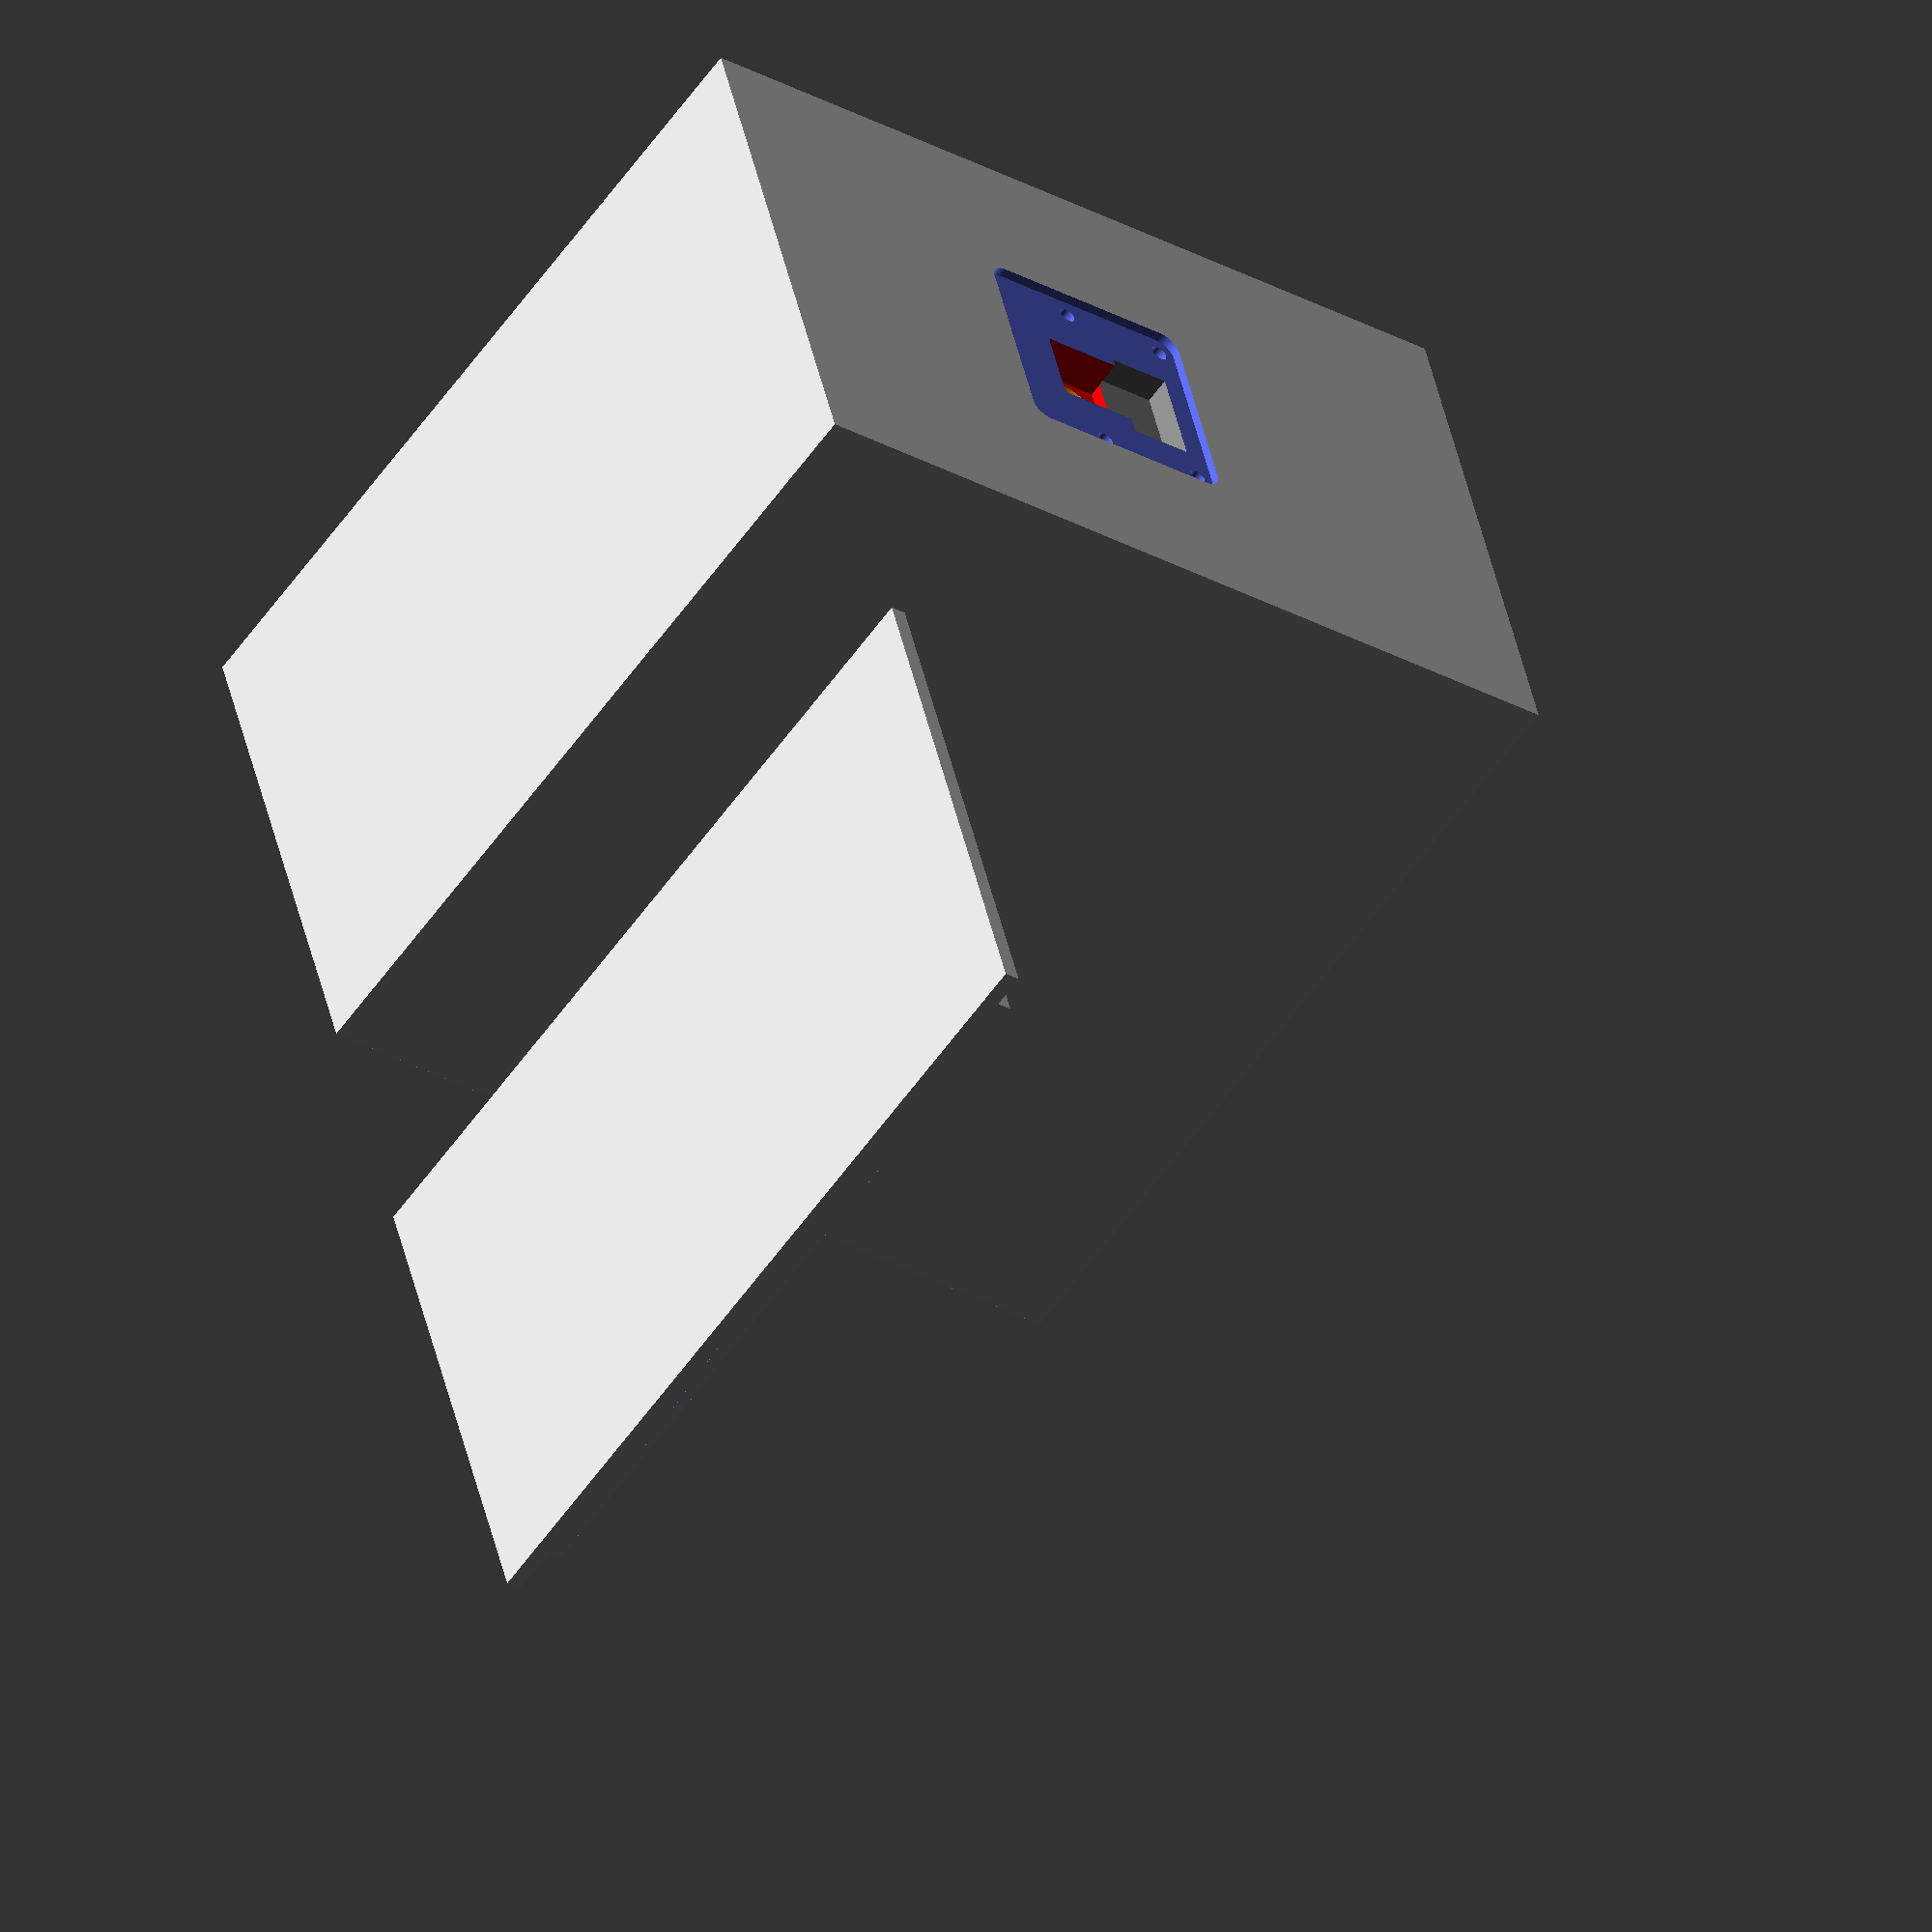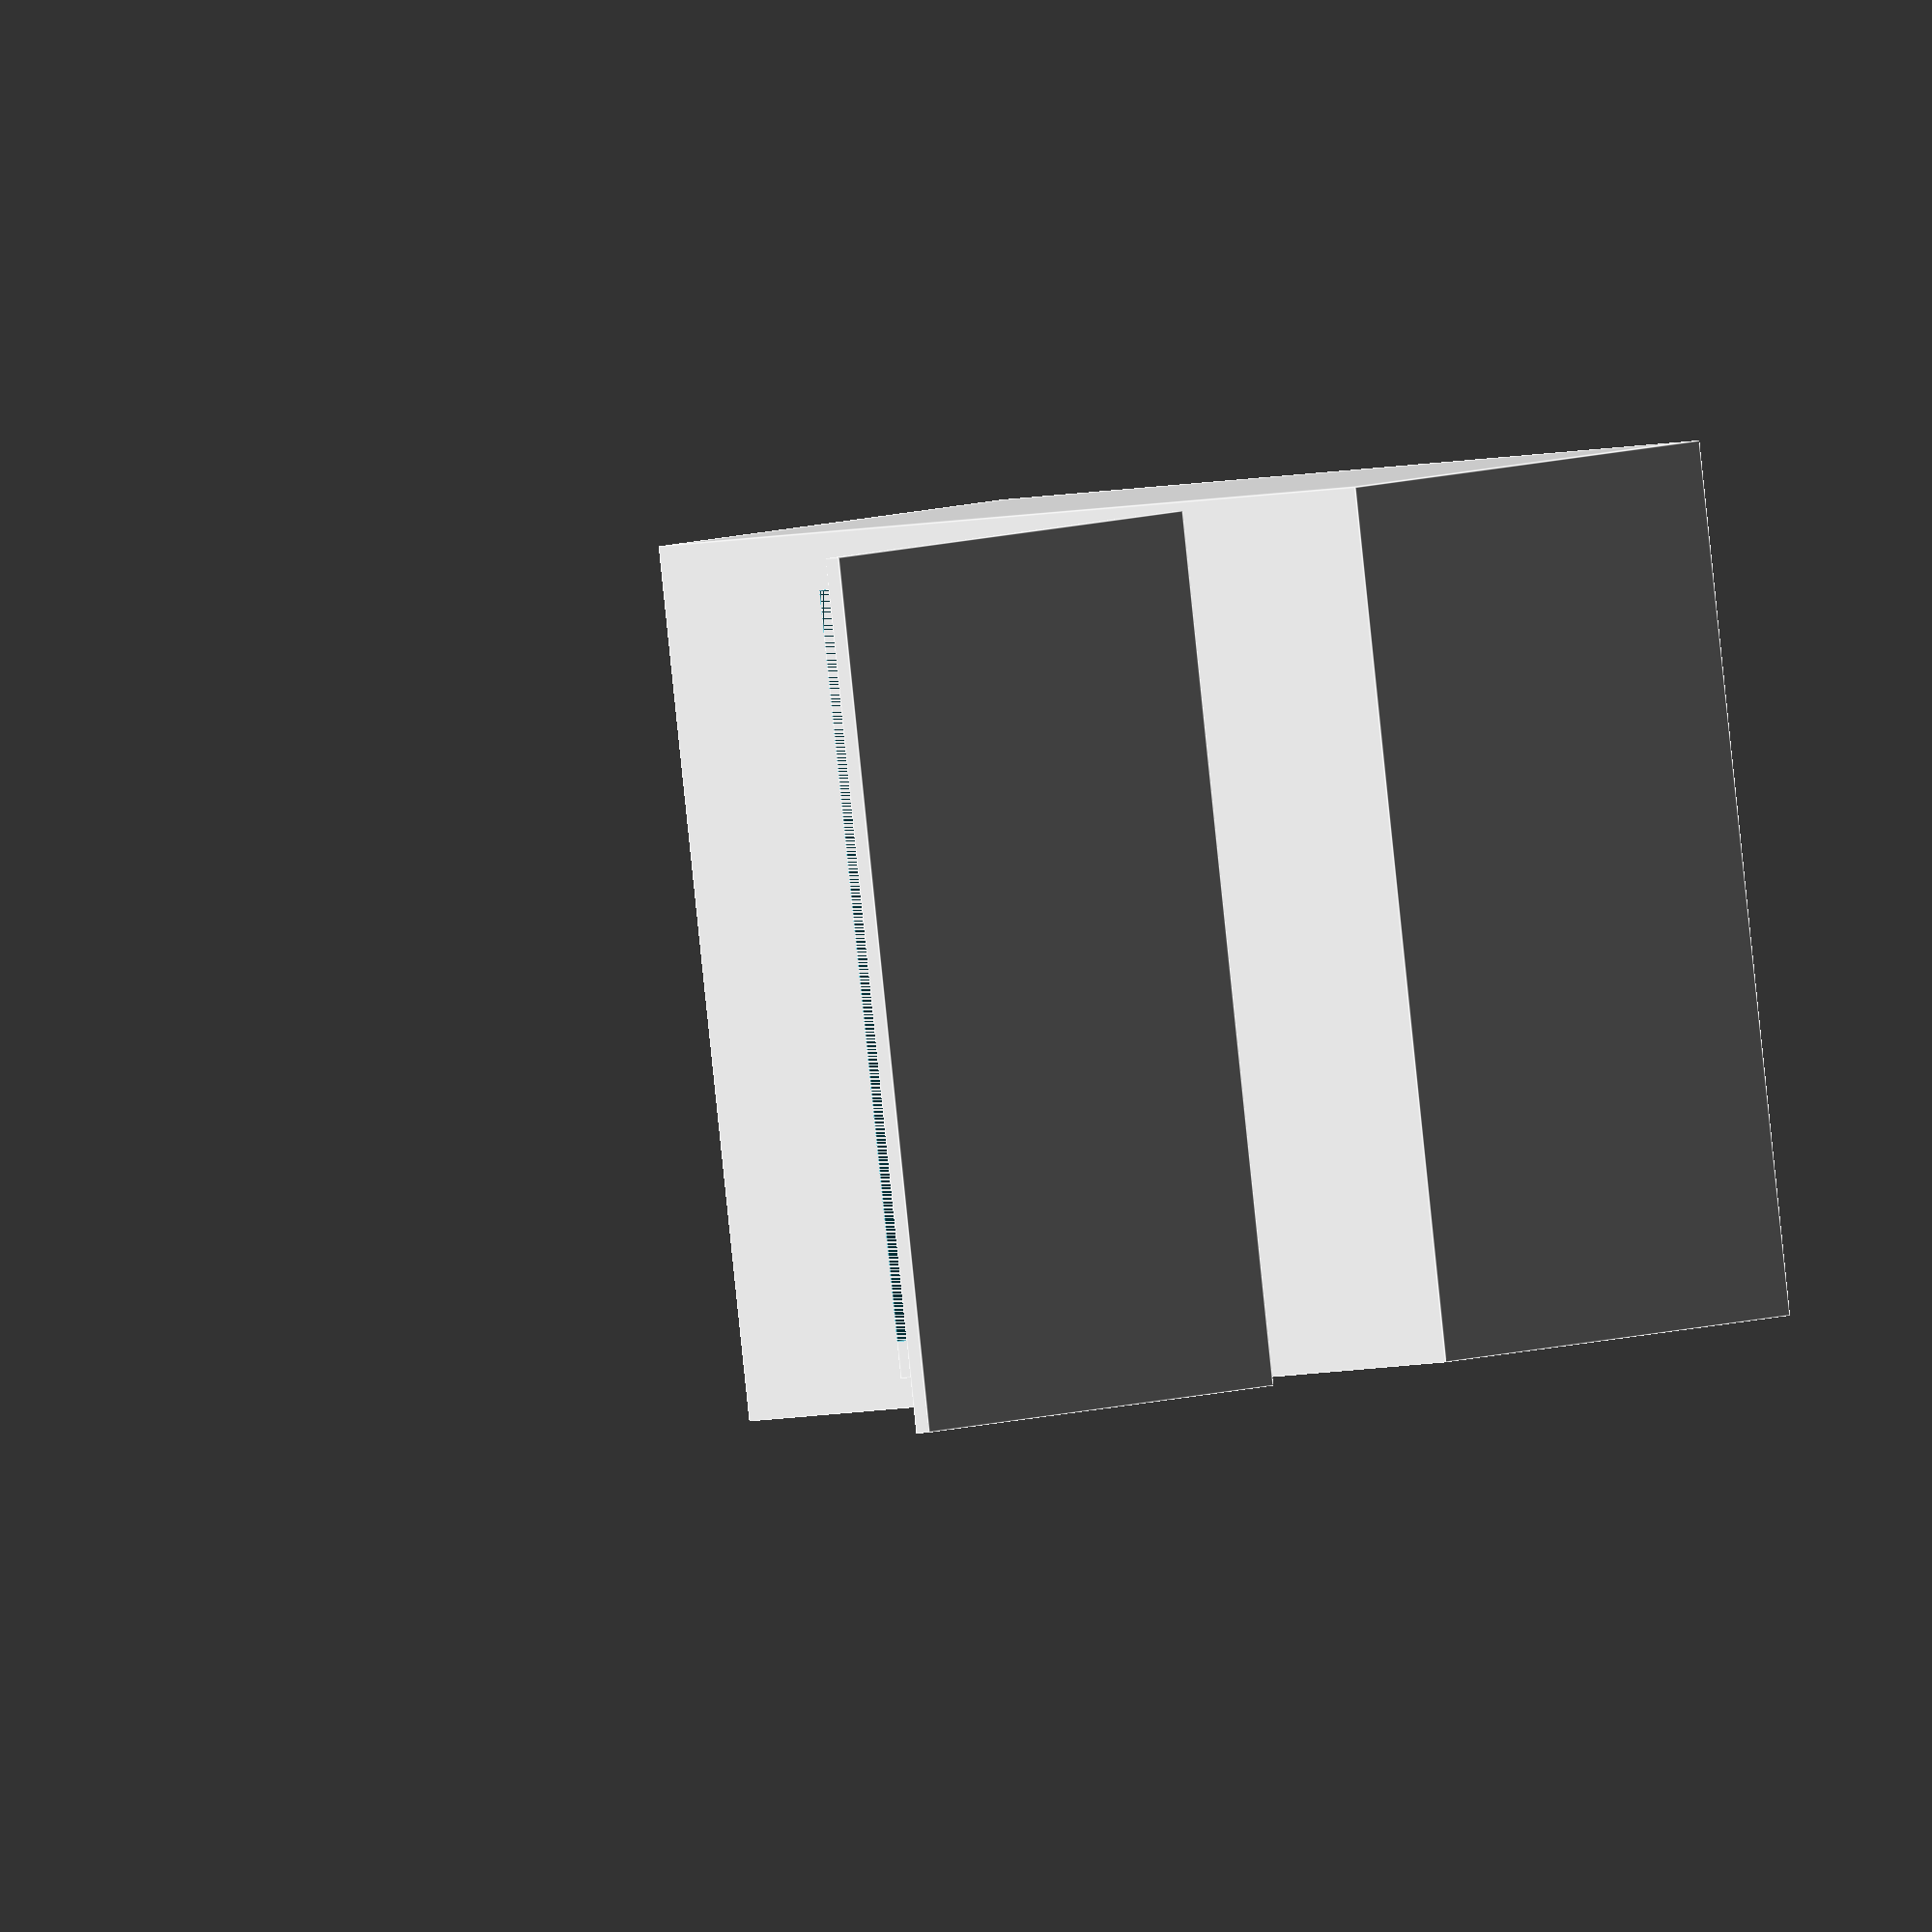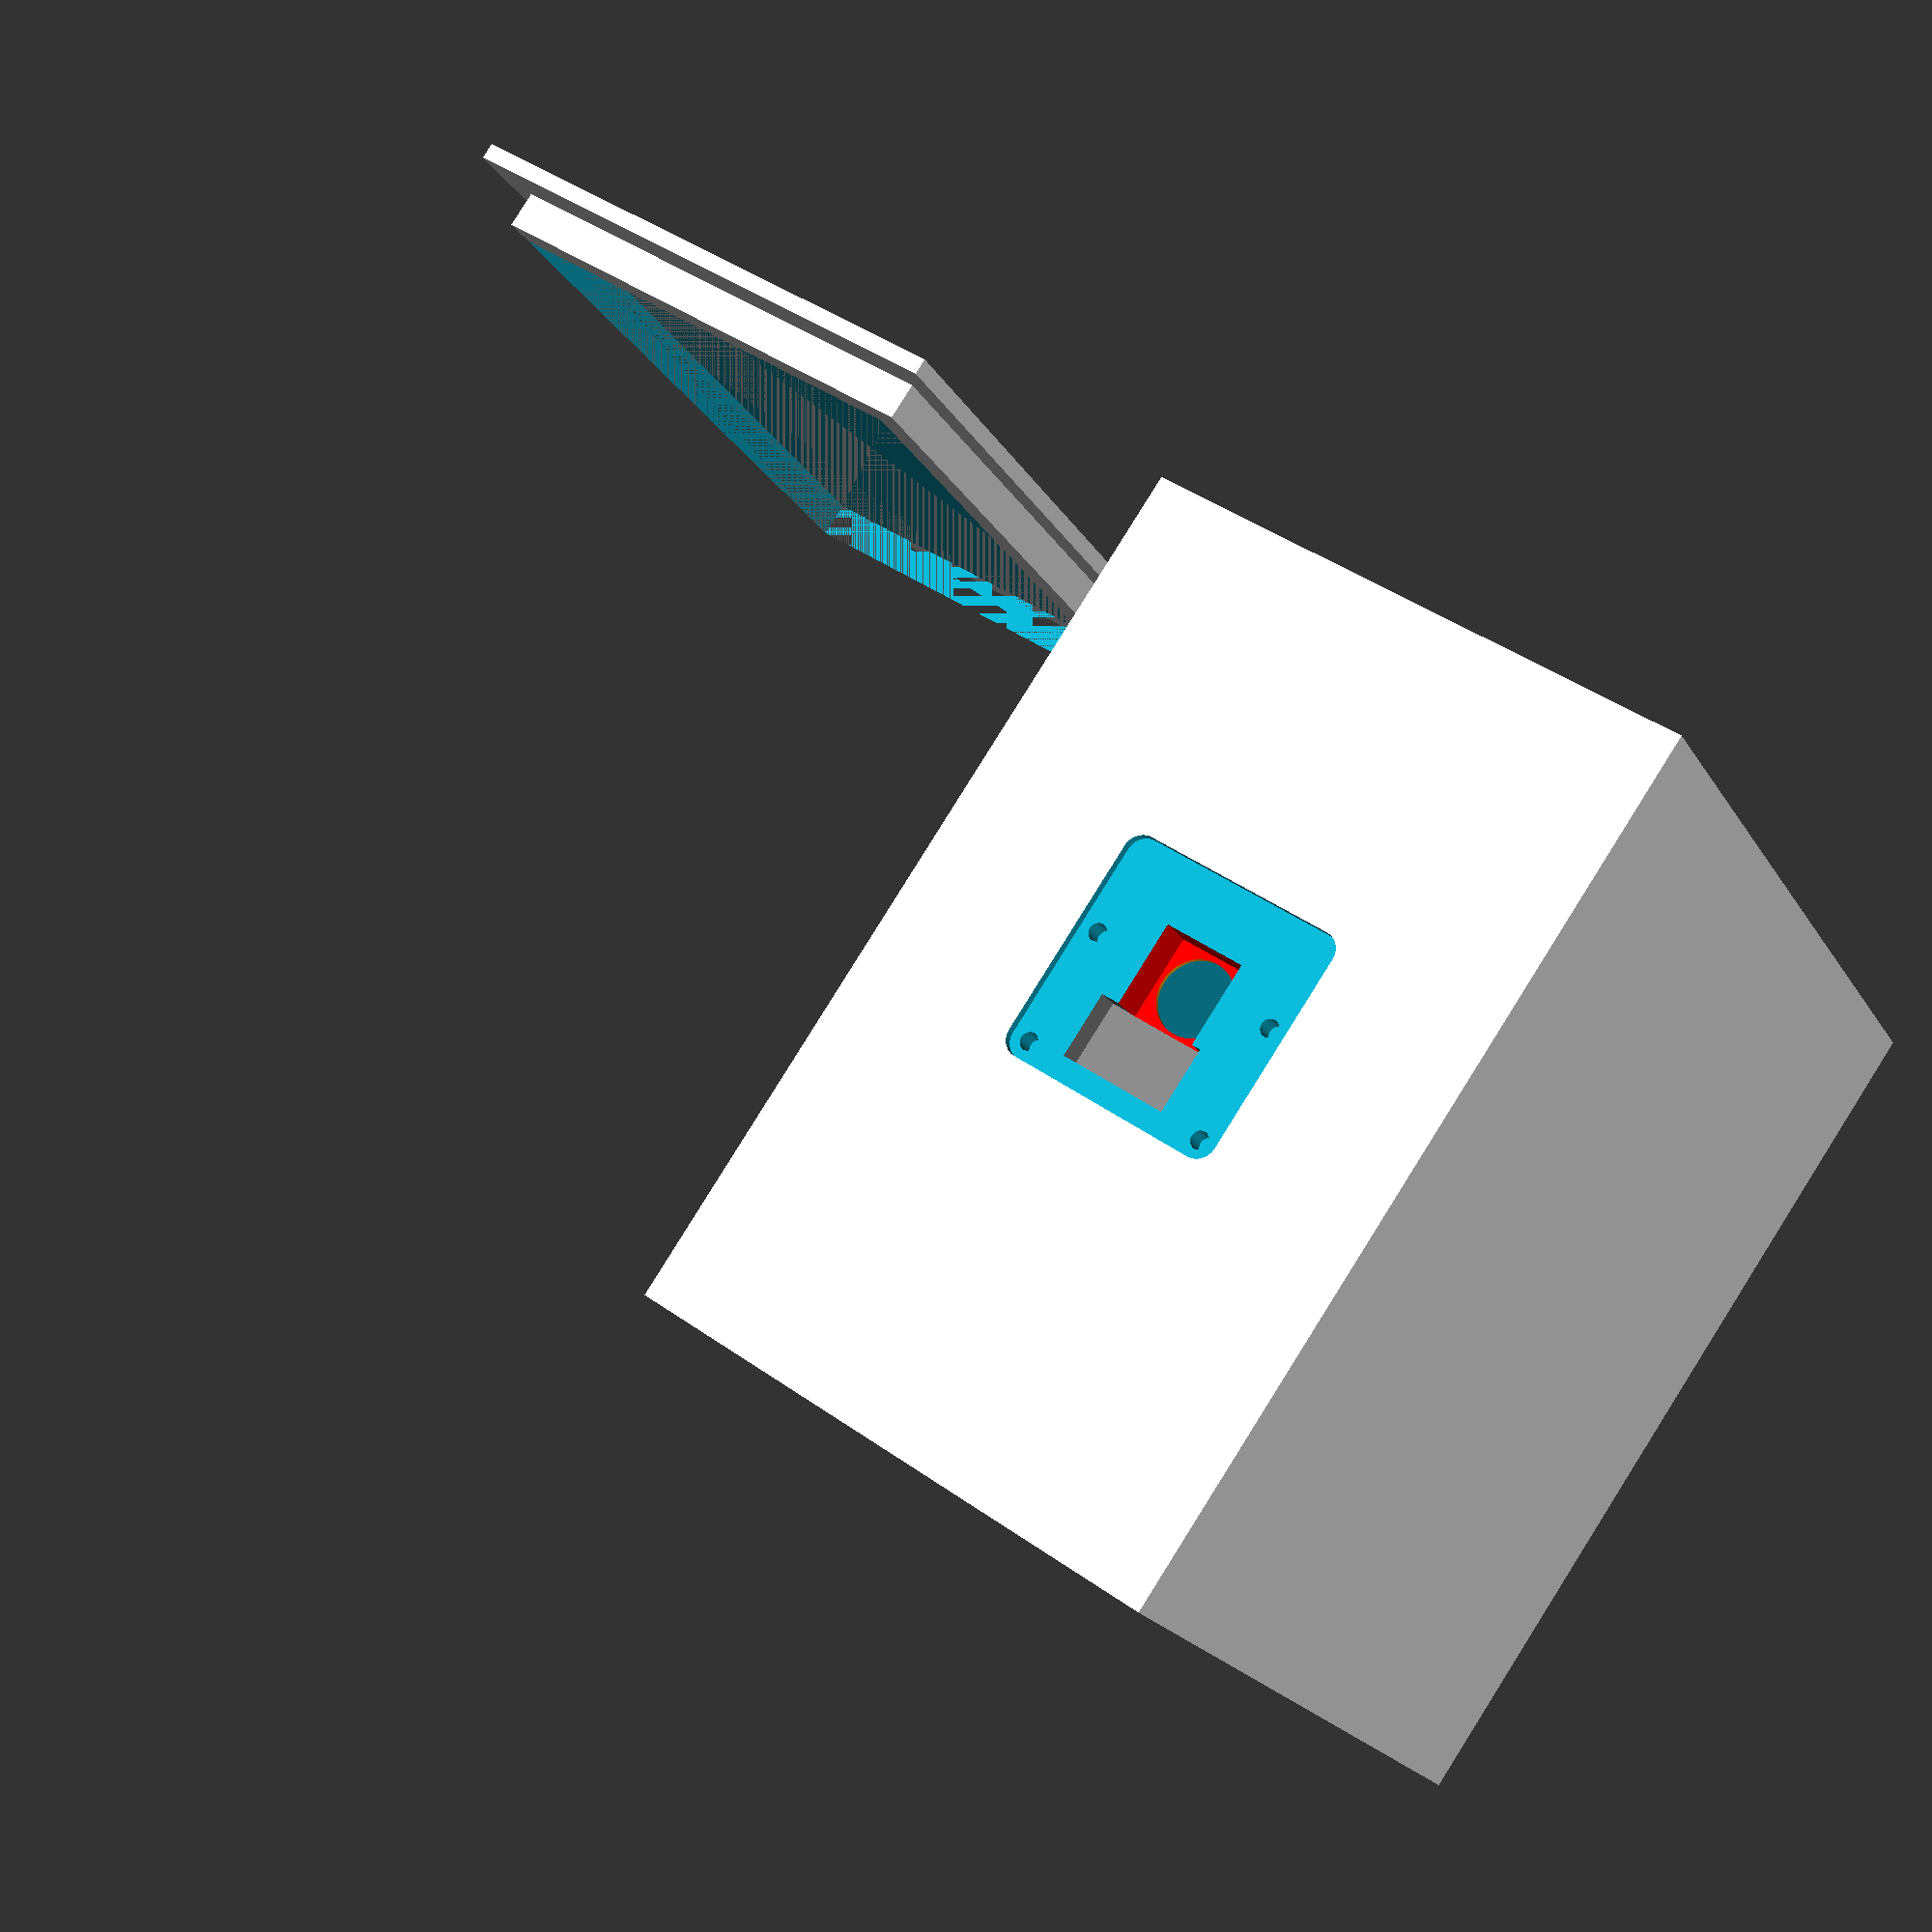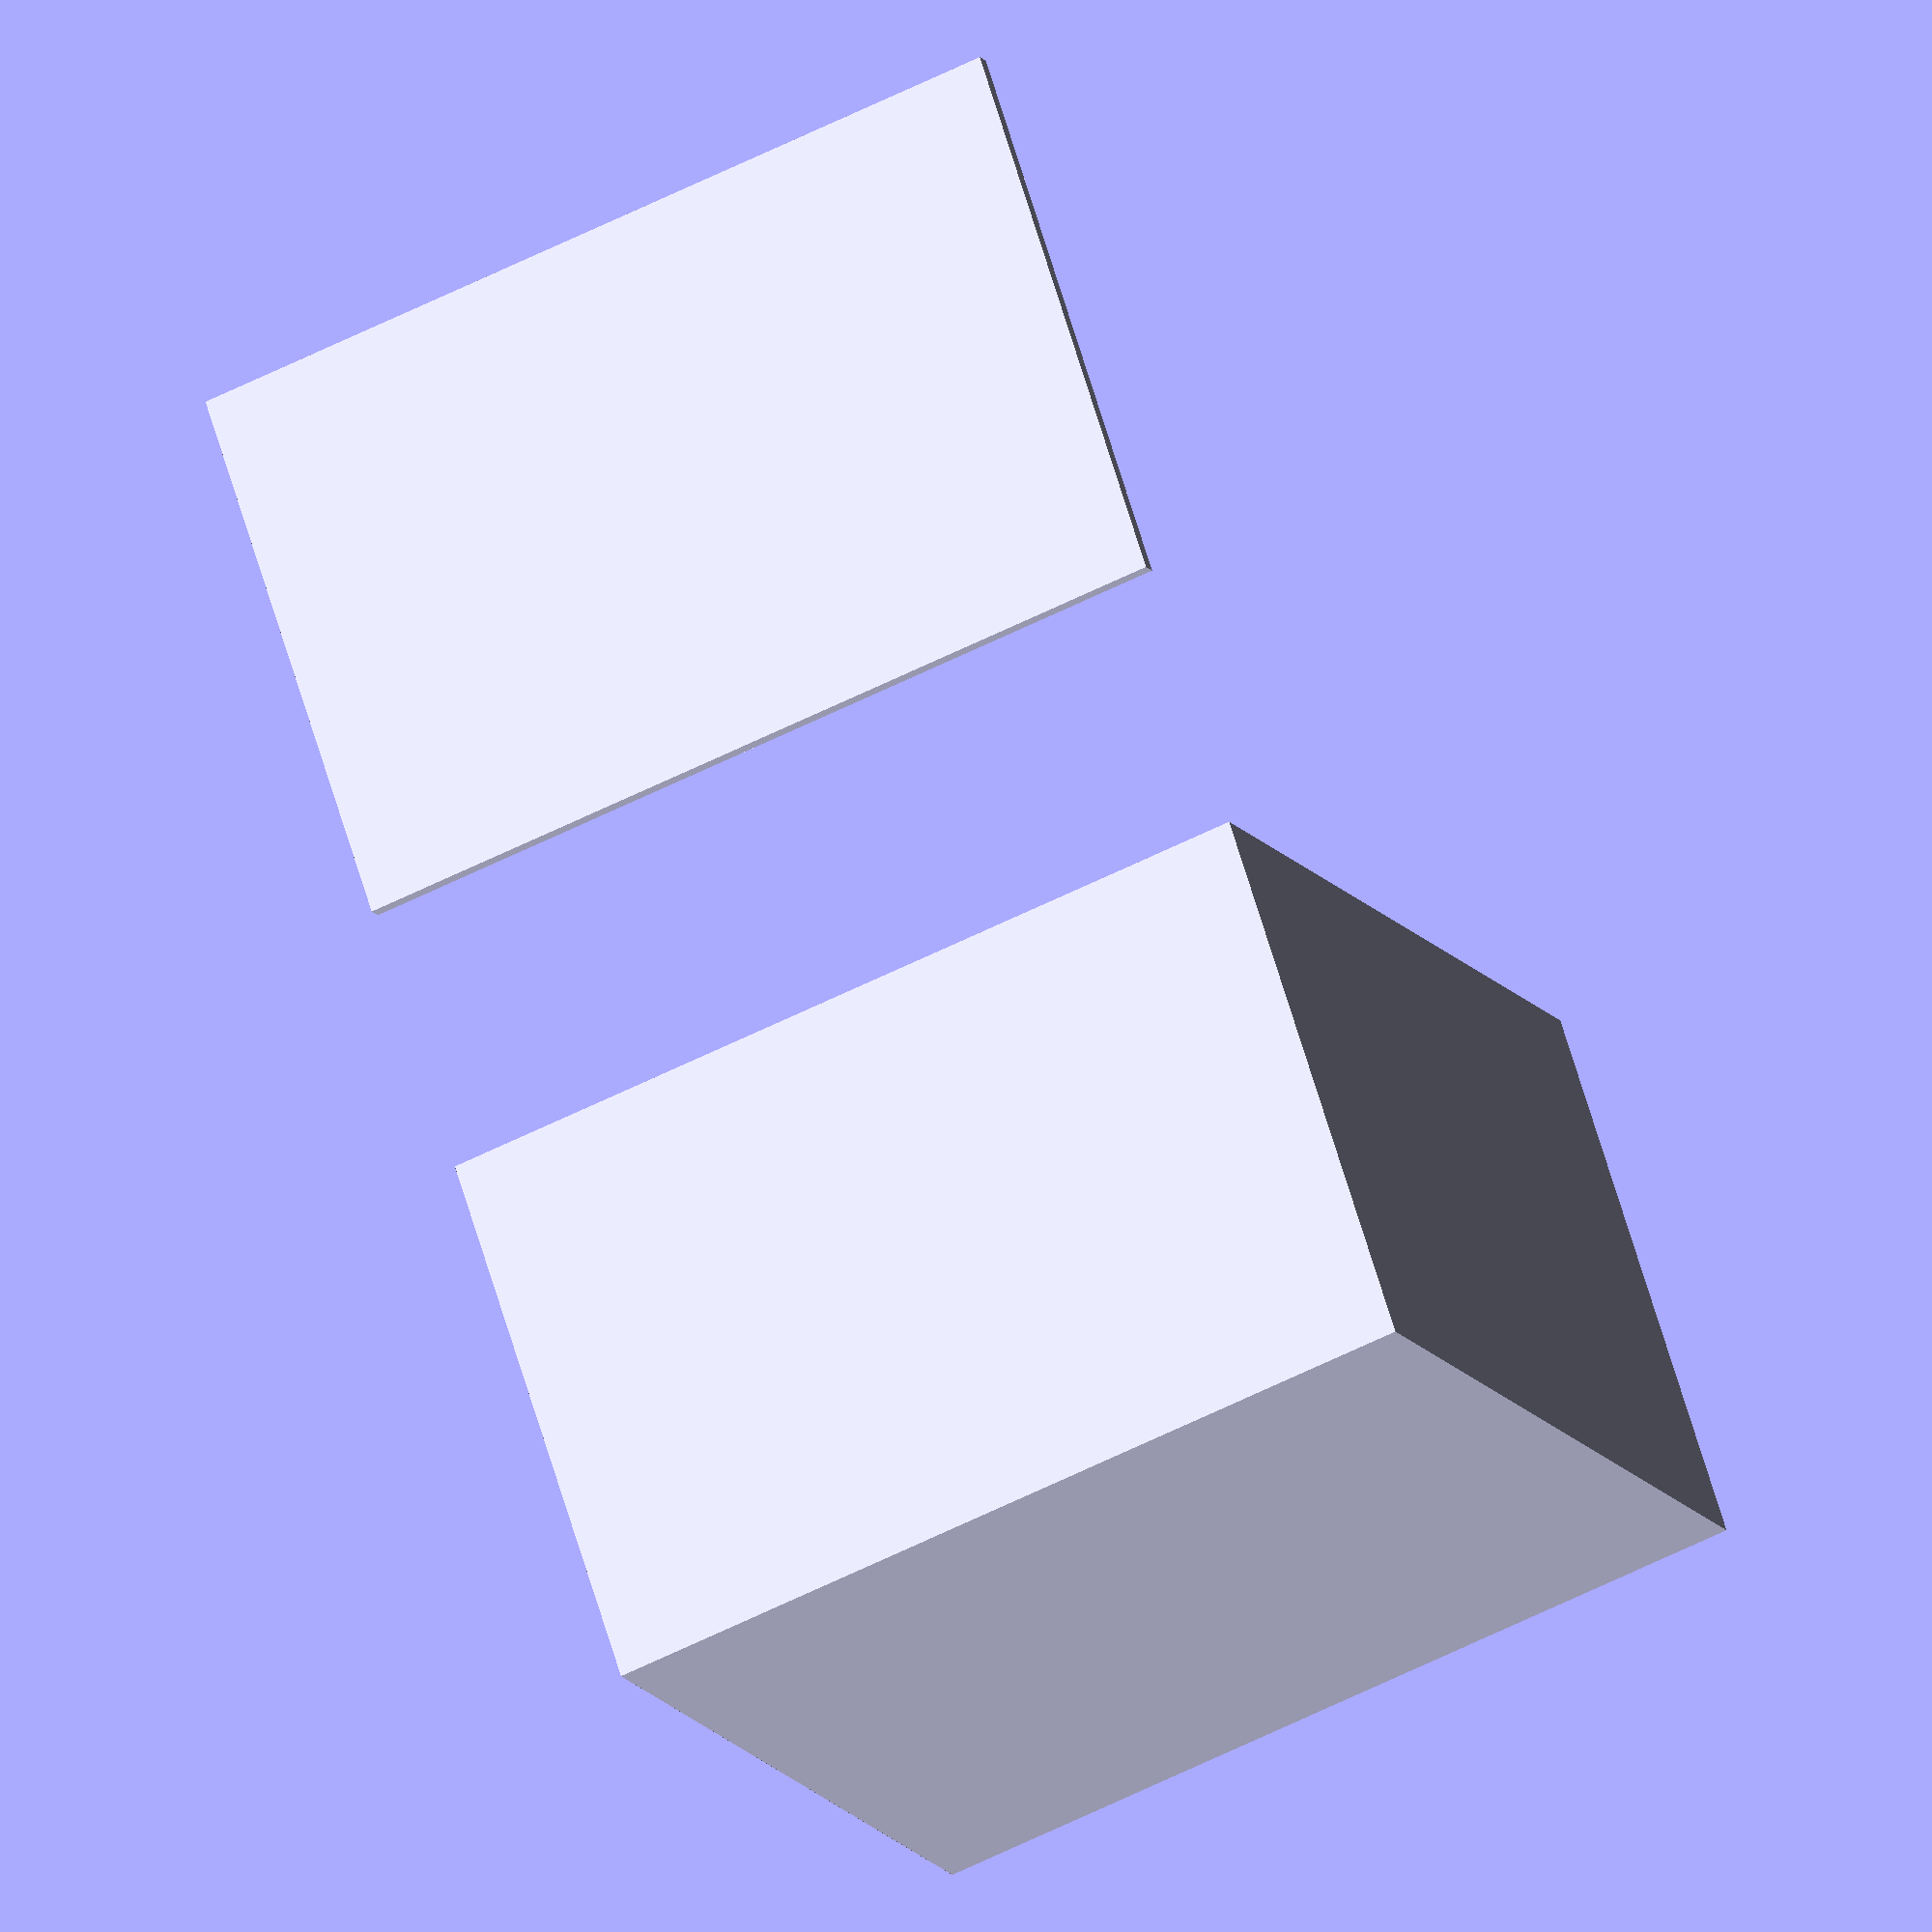
<openscad>
$fn=200;

wallAThickness = 3.5;
wallBThickness = 3.5;
baseWidth = 55;
baseCameraSideThickness = 6;
baseCardSideThickness = 3.5;
floorThickness = 3.5;
baseLength = 86;

length = baseLength + baseCameraSideThickness + baseCardSideThickness; // x
width = baseWidth + wallAThickness + wallBThickness; // y
height = length; // z

heightCard = 1.75;
lengthCard = 1.75;
widthCard = 1.75;

cornerRadius = 10;

piBoardHeight = 1.5;
piCameraWidth = 25;
piCameraLength = 25.25;
piCornerRadius = 2;
piBottomHoleToCenter = 14.5;
piTopHoleToCenter = 2.0;
piHoleSideToCenter = piTopHoleToCenter;
holesSize = 2;

// Sensor is square.
sensorSize = 9;
sensorHeight = 4;

sensorCenterPositionA = 9.46;
sensorCenterPositionB = 12.5;
connectorCenterA = 12;
connectorCenterB = 5;

connectorWidth = 7;
connectorLength = 12;
connectorHeight = 3;

ribbonCableLength = 12;
ribbonCableWidth = 3;

//piCamera();
difference(){
  peiceOne();
  piCameraInPlace();
}
peiceTwo();

module cardHolderSlot(){
    cube(size=[widthCard, lengthCard, height-4]);
}
module piCameraInPlace(){
    translate([length+0.5,(width/2)+(piCameraWidth/2),(height/3)+piCameraLength]){
        rotate(a=[0,90,180]) {
            piCamera();
        }
    } 
}

module piCamera(){
    translate([2,2,0]){
        roundedBox(piCameraLength, piCameraWidth,piBoardHeight, piCornerRadius);
        mountingHole();
        translate([0,21,0]) {
            mountingHole();
        }
        translate([piBottomHoleToCenter-holesSize,0,0]) {
            mountingHole();
        }    
        translate([piBottomHoleToCenter-holesSize,21,0]) {
            mountingHole();
        }
    }
    
    translate([sensorCenterPositionA,sensorCenterPositionB-sensorSize/2, piBoardHeight]){
        color("red") squareBox(sensorSize, sensorSize, piBoardHeight+connectorHeight);
        color("orange") translate([sensorSize/2,sensorSize/2, sensorHeight]) {
            cylinder(h = piBoardHeight, r1 = (sensorSize-1)/2, r2 = (sensorSize-1)/2, center = false);
        }        
    }
    translate([connectorCenterB/2, connectorCenterA/2, piBoardHeight]){
        color("grey") squareBox(connectorLength, connectorWidth, connectorHeight);
    }
}


module mountingHole(){
    cylinder(h = 4.02, r1 = holesSize/2 - 0.05, r2 = holesSize/2 - 0.05, center = false);
}

module peiceOne(){
    difference() {
        squareBox(width, length, height);
        translate([wallAThickness, wallBThickness, floorThickness]){
            difference() {
                squareBox(baseWidth, baseLength, height);
                slots();                                            
            }
        }
    }            
}

module slots(){
    translate([heightCard,0,0]){
        cardHolderSlot();
     }
    translate([heightCard,baseWidth-wallBThickness+widthCard,0]){
        cardHolderSlot();
     }
}

module peiceTwo(){
    translate([0, width*2.5, 0]){
        mirror([0,1,0]) {
            squareBox(width, length, wallAThickness/2);
            difference() {
                translate([wallAThickness, baseCardSideThickness,wallAThickness/2]) {
                    squareBox(baseWidth, baseLength, 4);
                }
                translate([wallAThickness, baseCardSideThickness,wallAThickness/2]) {
                    squareBox(baseWidth-wallAThickness, baseLength-4, 4);
                }
            }
        }
    }
}

module squareBox(length, width, height){
    cube(size=[width, length, height]);
}

module roundedBox(length, width, height, radius)
{
    dRadius = 2*radius;
    
    //base rounded shape
    minkowski() {
        cube(size=[width-dRadius,length-dRadius, height]);
        cylinder(r=radius, h=0.01);
    } 
}
</openscad>
<views>
elev=33.4 azim=199.4 roll=233.1 proj=o view=wireframe
elev=186.3 azim=279.7 roll=52.3 proj=o view=edges
elev=95.1 azim=63.9 roll=147.9 proj=p view=wireframe
elev=14.1 azim=18.3 roll=202.1 proj=o view=solid
</views>
